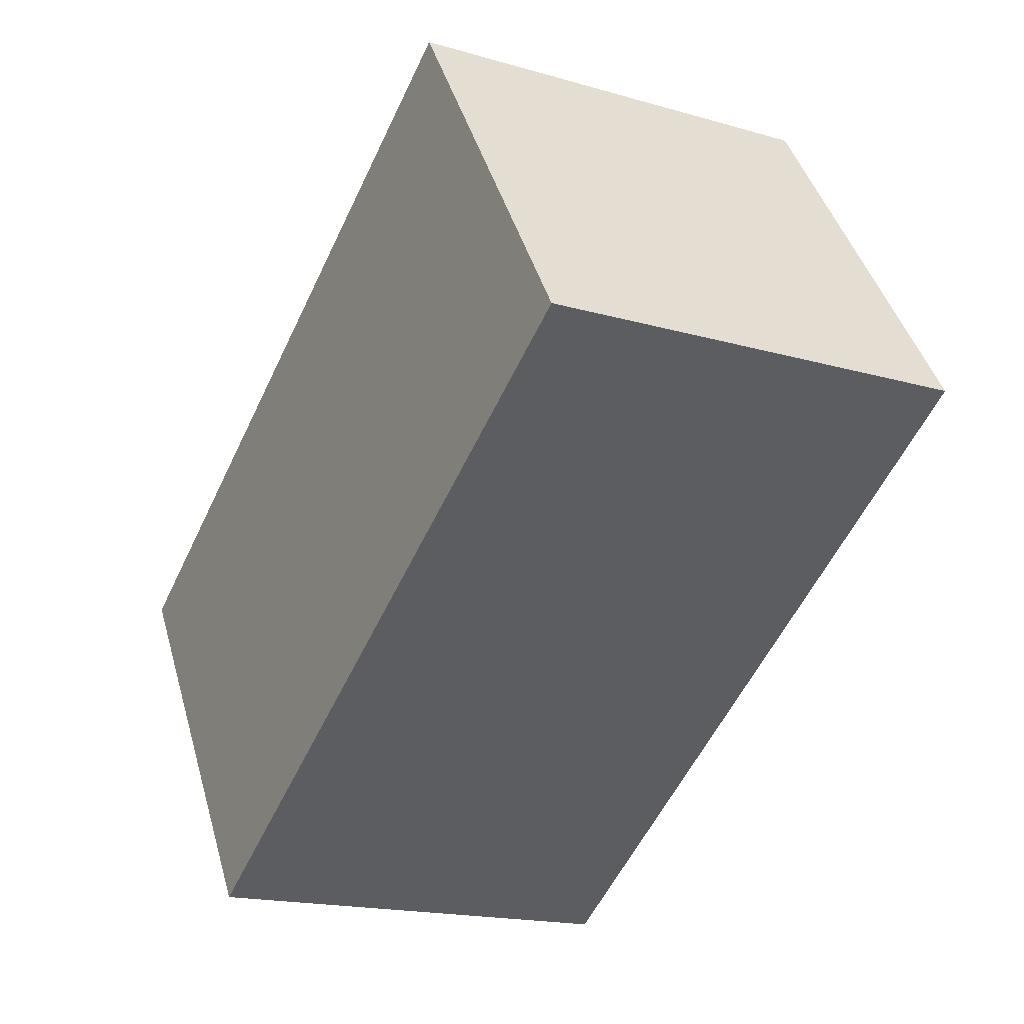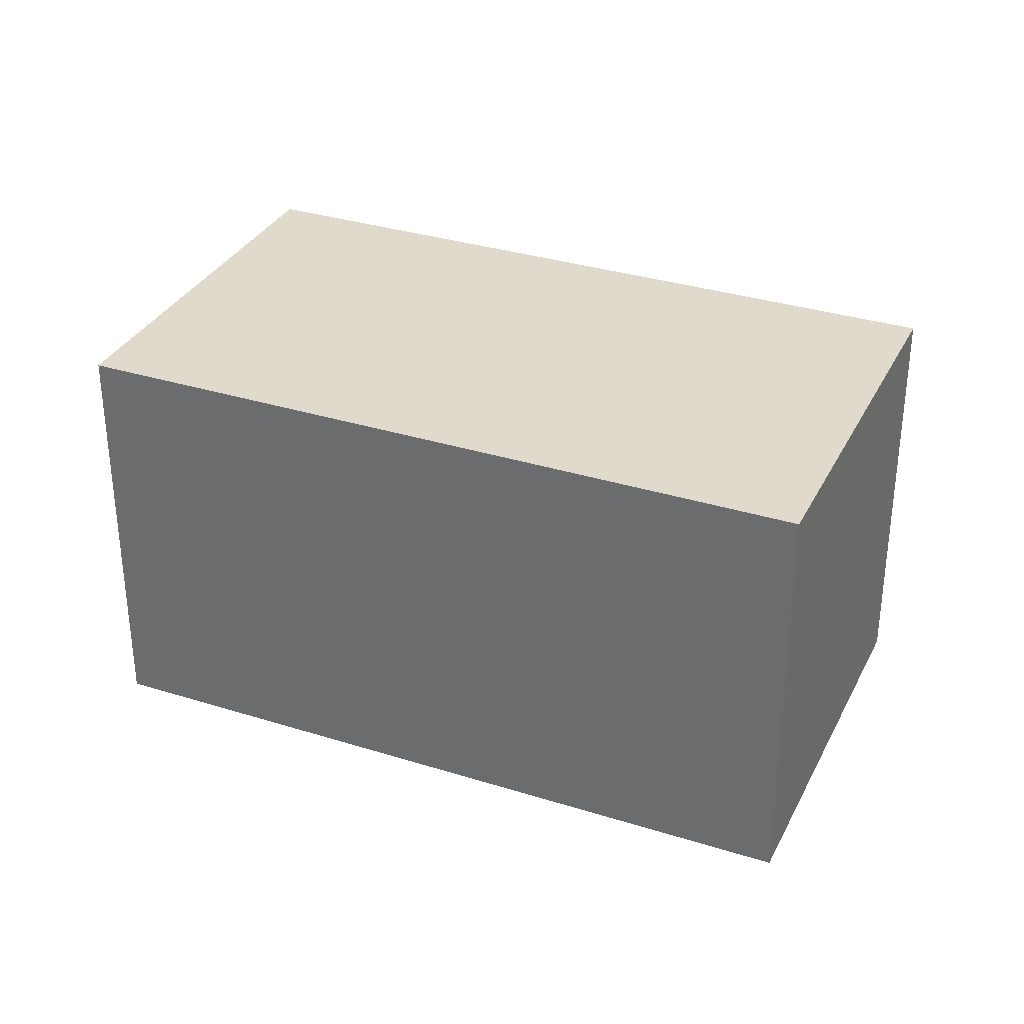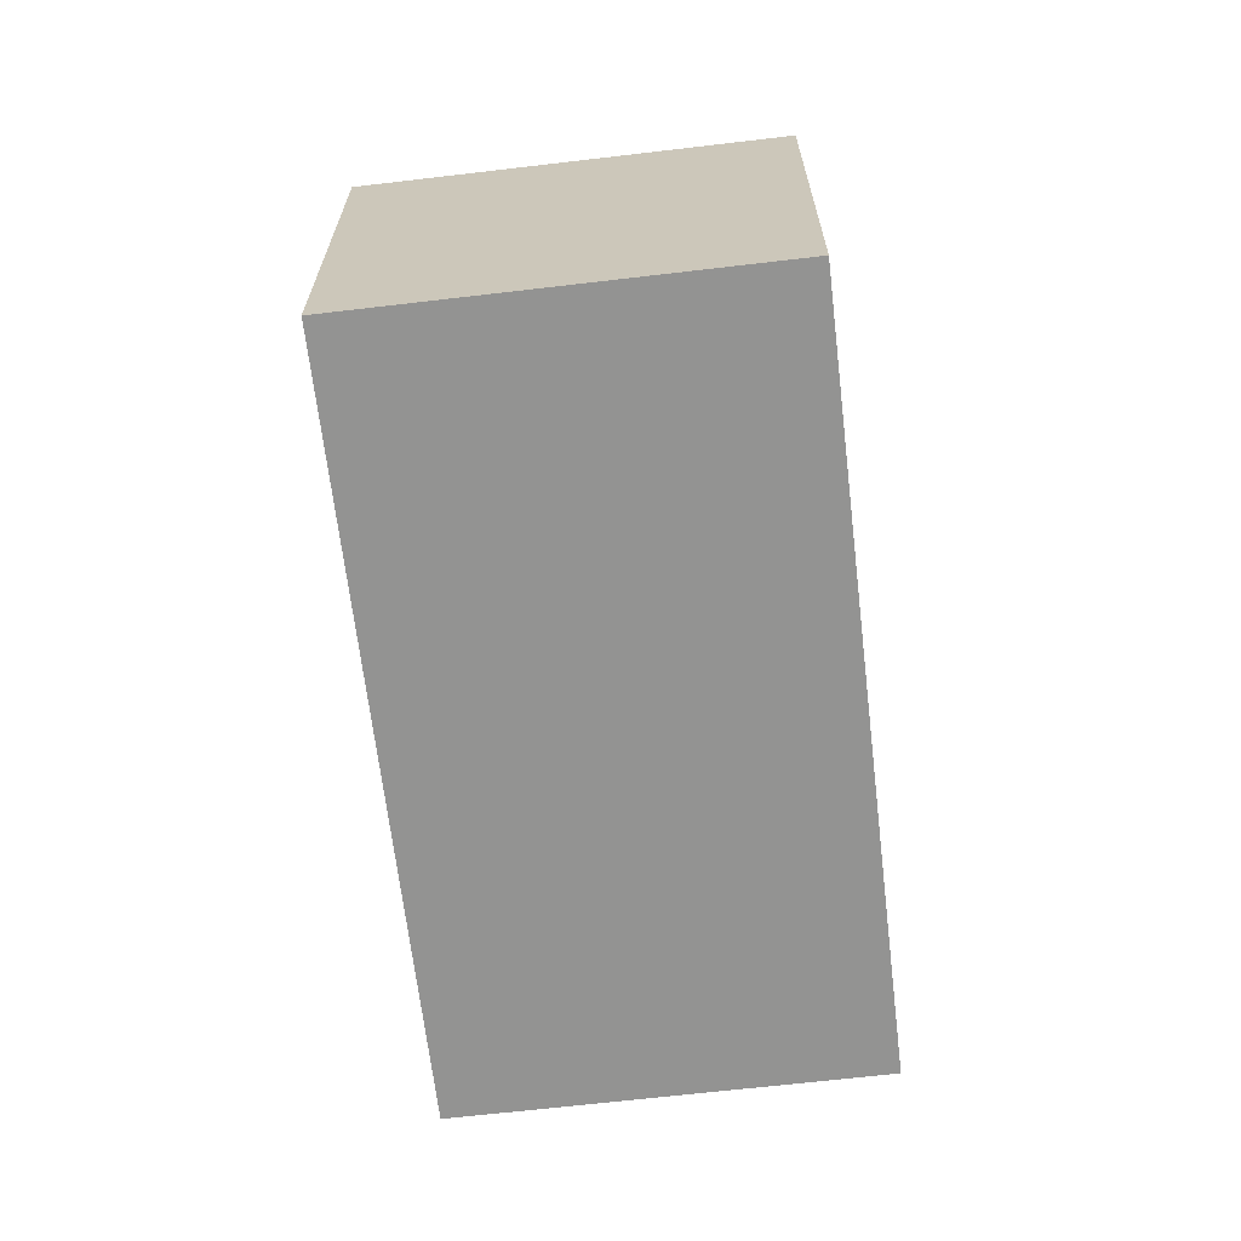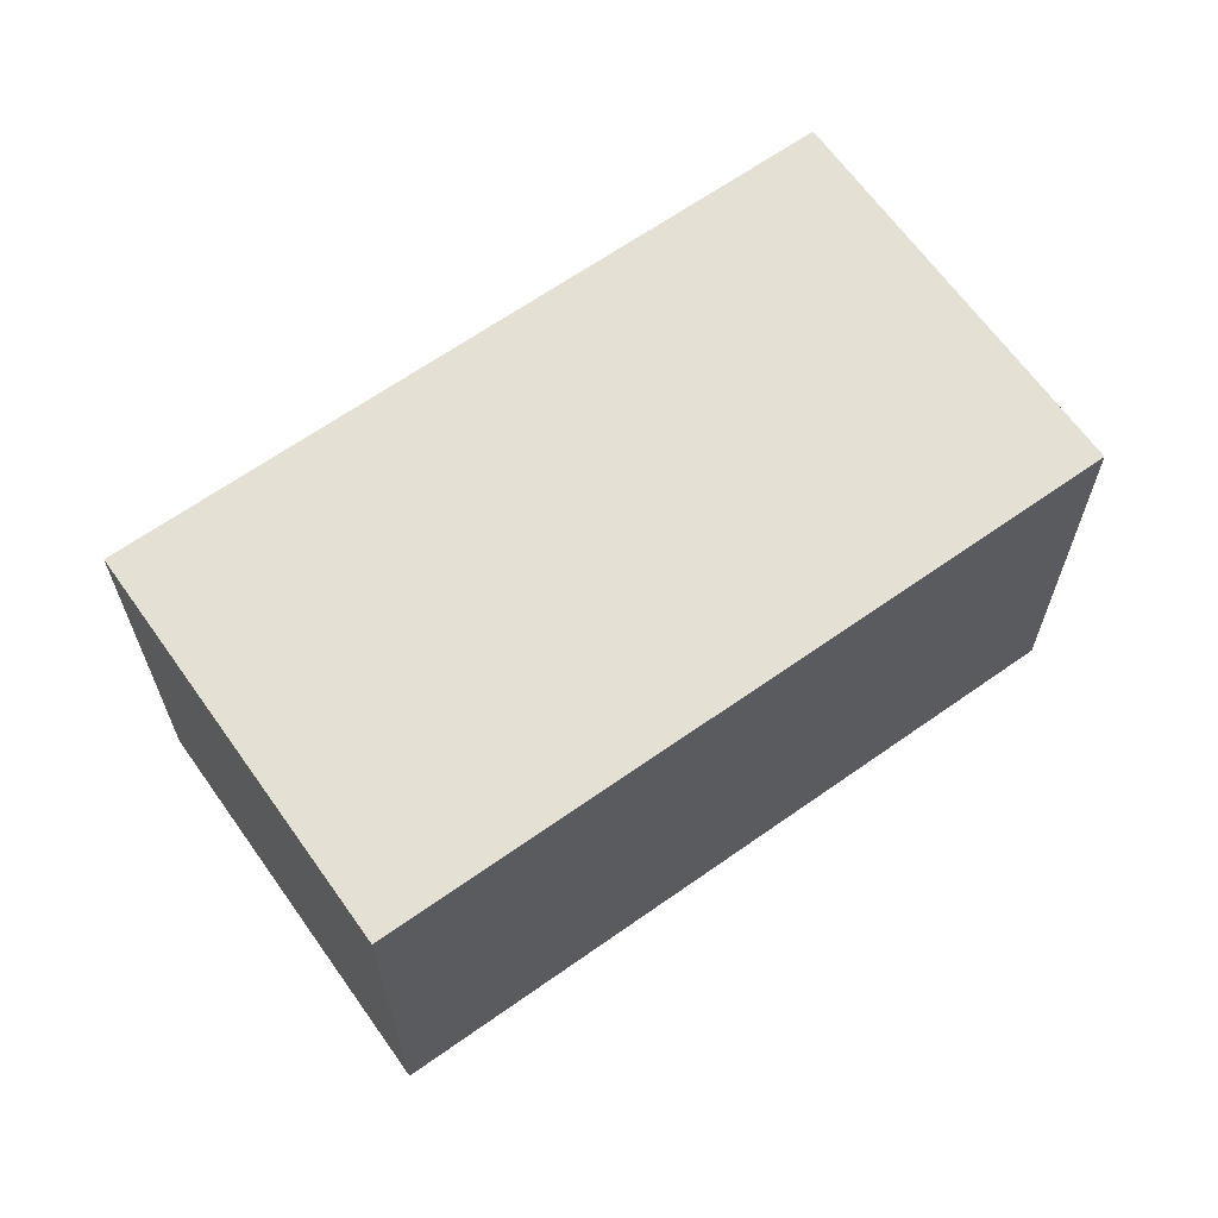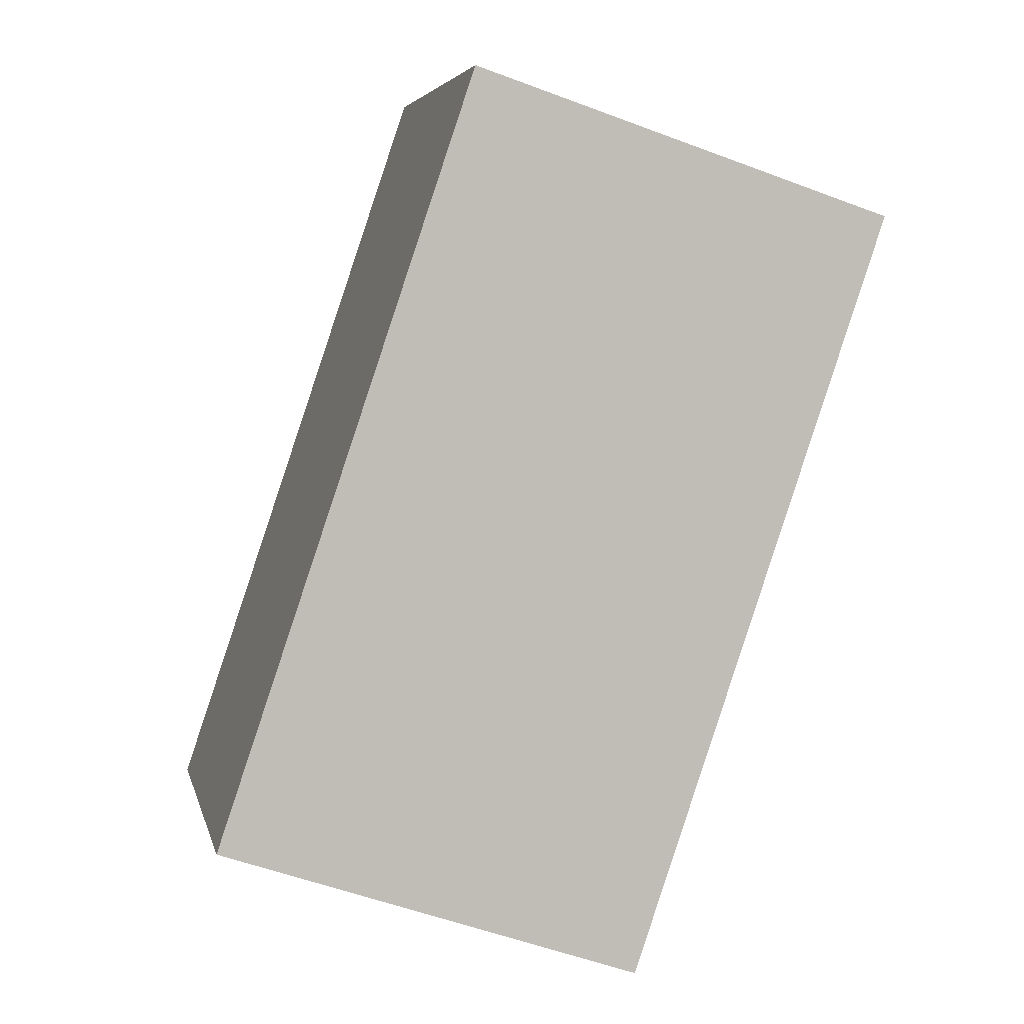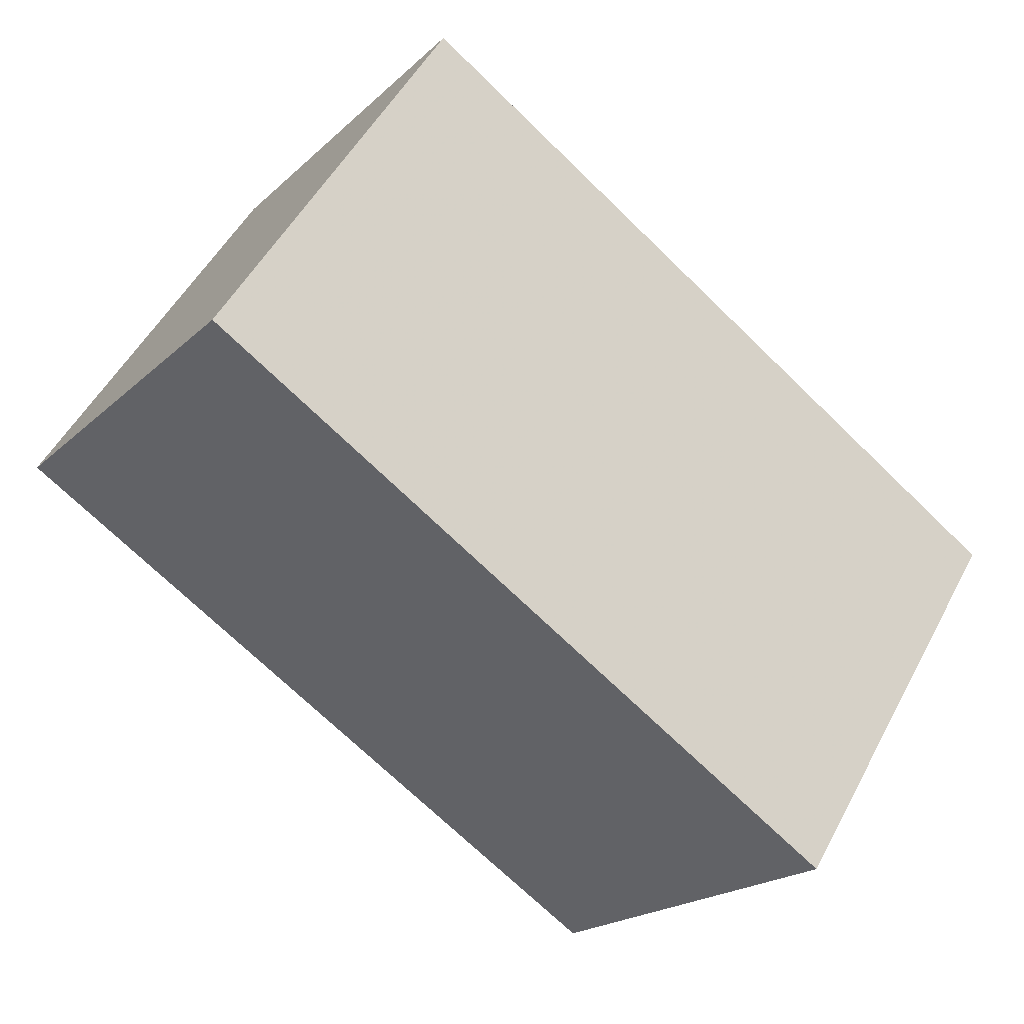
<metadata>
{"format":"obj","ext":"obj","renderer":"f3d","projection":"perspective","resolution":1024,"background":"white","views":[{"elev":-17.6,"azim":60.3,"up":"+Z"},{"elev":33.0,"azim":170.7,"up":"+Y"},{"elev":-66.6,"azim":-116.0,"up":"+Y"},{"elev":65.3,"azim":111.9,"up":"+Y"},{"elev":-54.6,"azim":68.2,"up":"+Z"},{"elev":-19.9,"azim":148.3,"up":"+Z"}]}
</metadata>
<code>
v -0.4945 -0.5 -0.9121
v 1.035 -0.5 0.07086
v -0.4945 0.5 -0.9121
v 1.035 0.5 0.07086
v 0.4945 -0.5 0.9121
v -1.035 -0.5 -0.07086
v 0.4945 0.5 0.9121
v -1.035 0.5 -0.07086
g default
f 1 2 4 3
f 5 6 8 7
f 7 8 3 4
f 6 5 2 1
f 6 1 3 8
f 2 5 7 4

</code>
